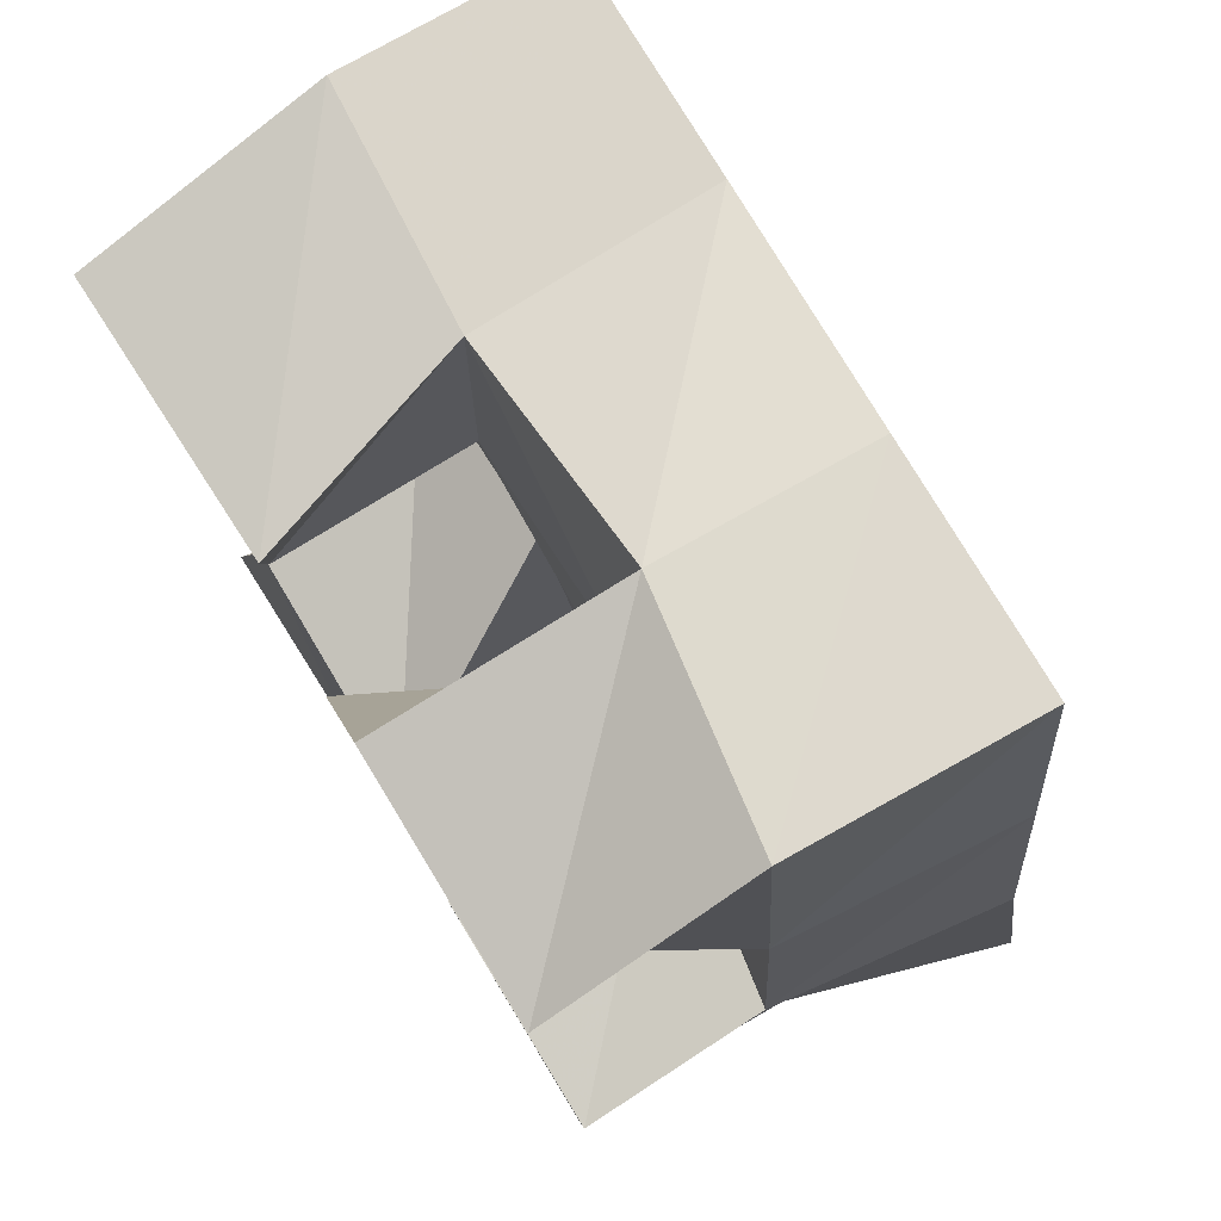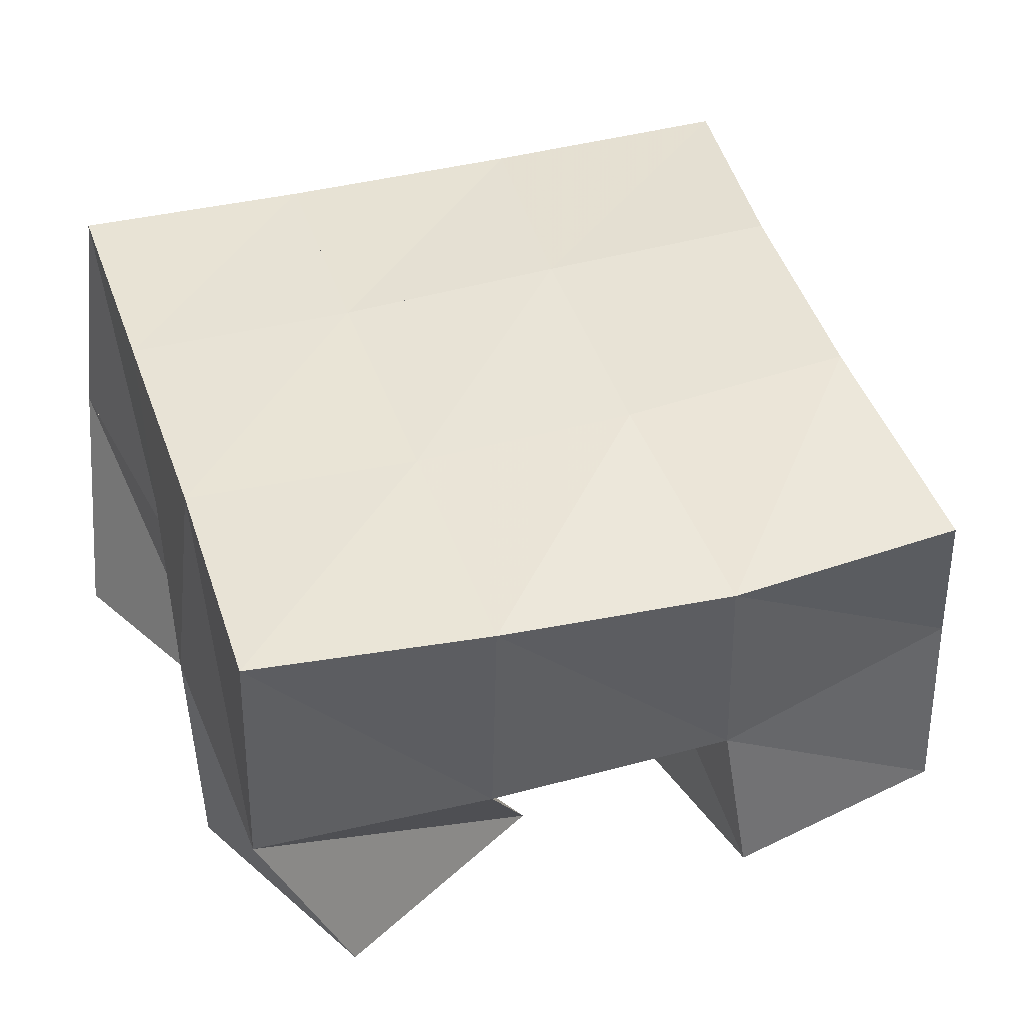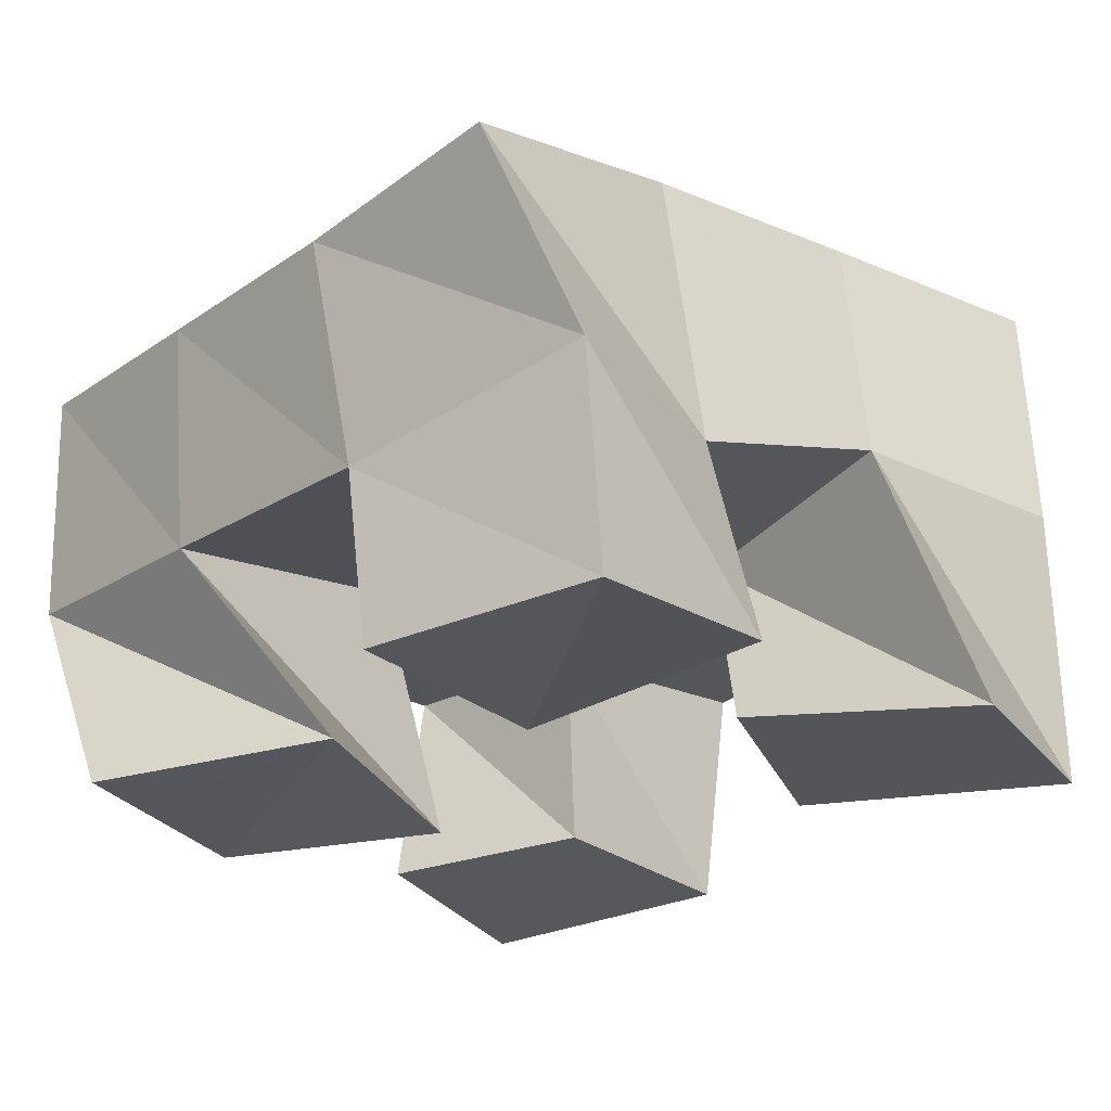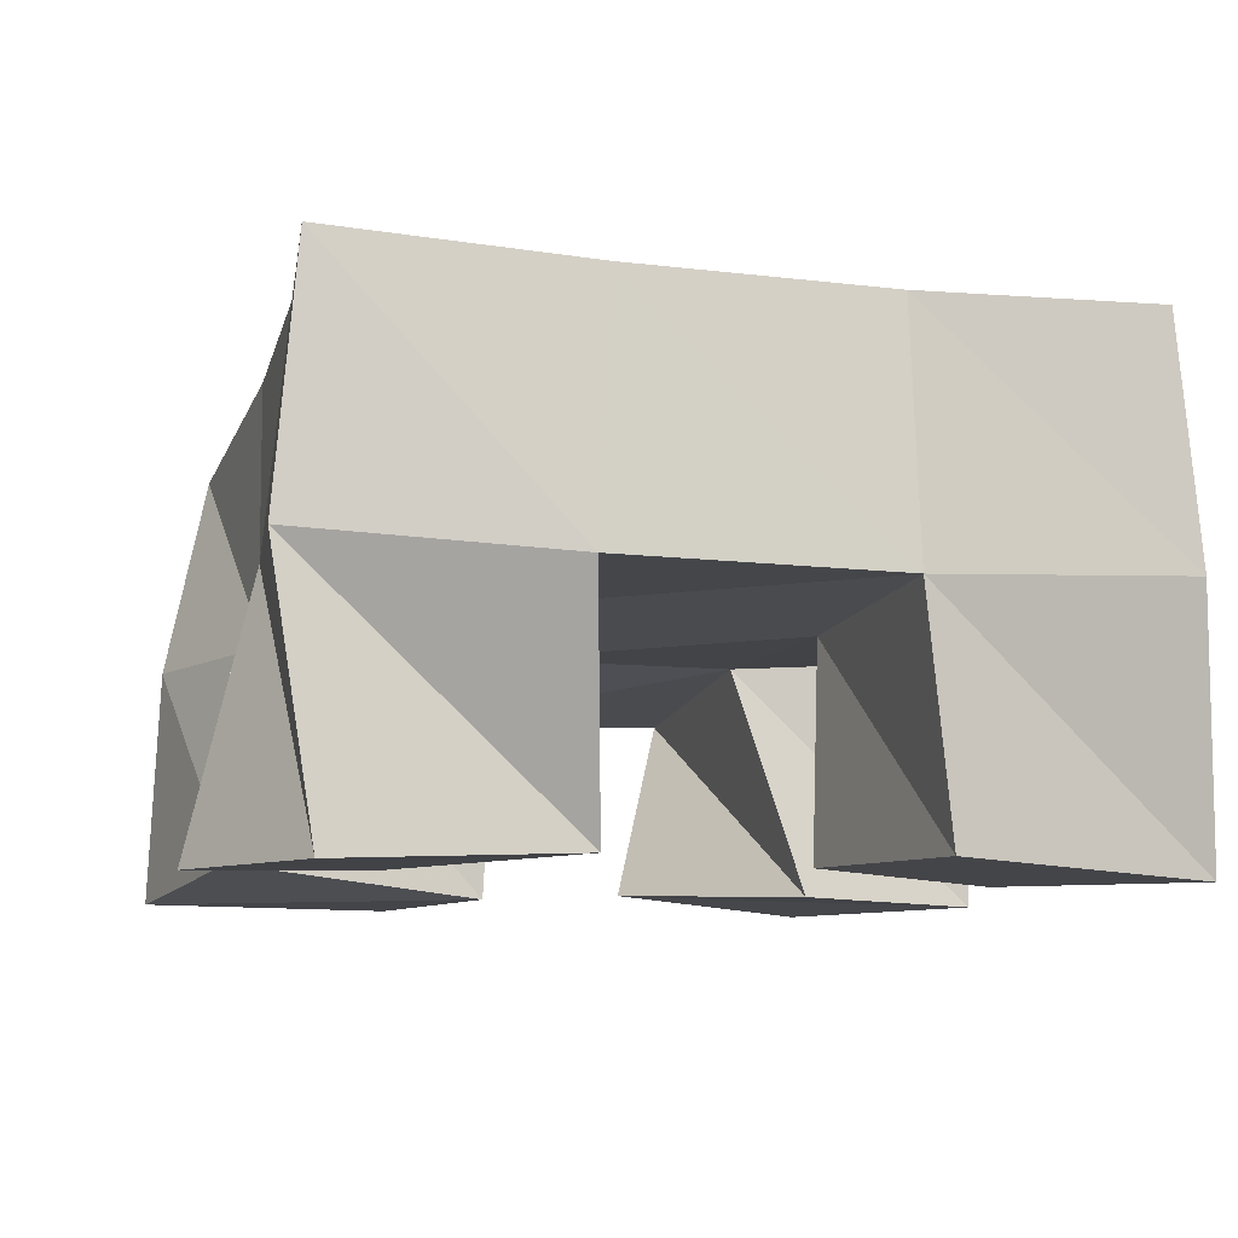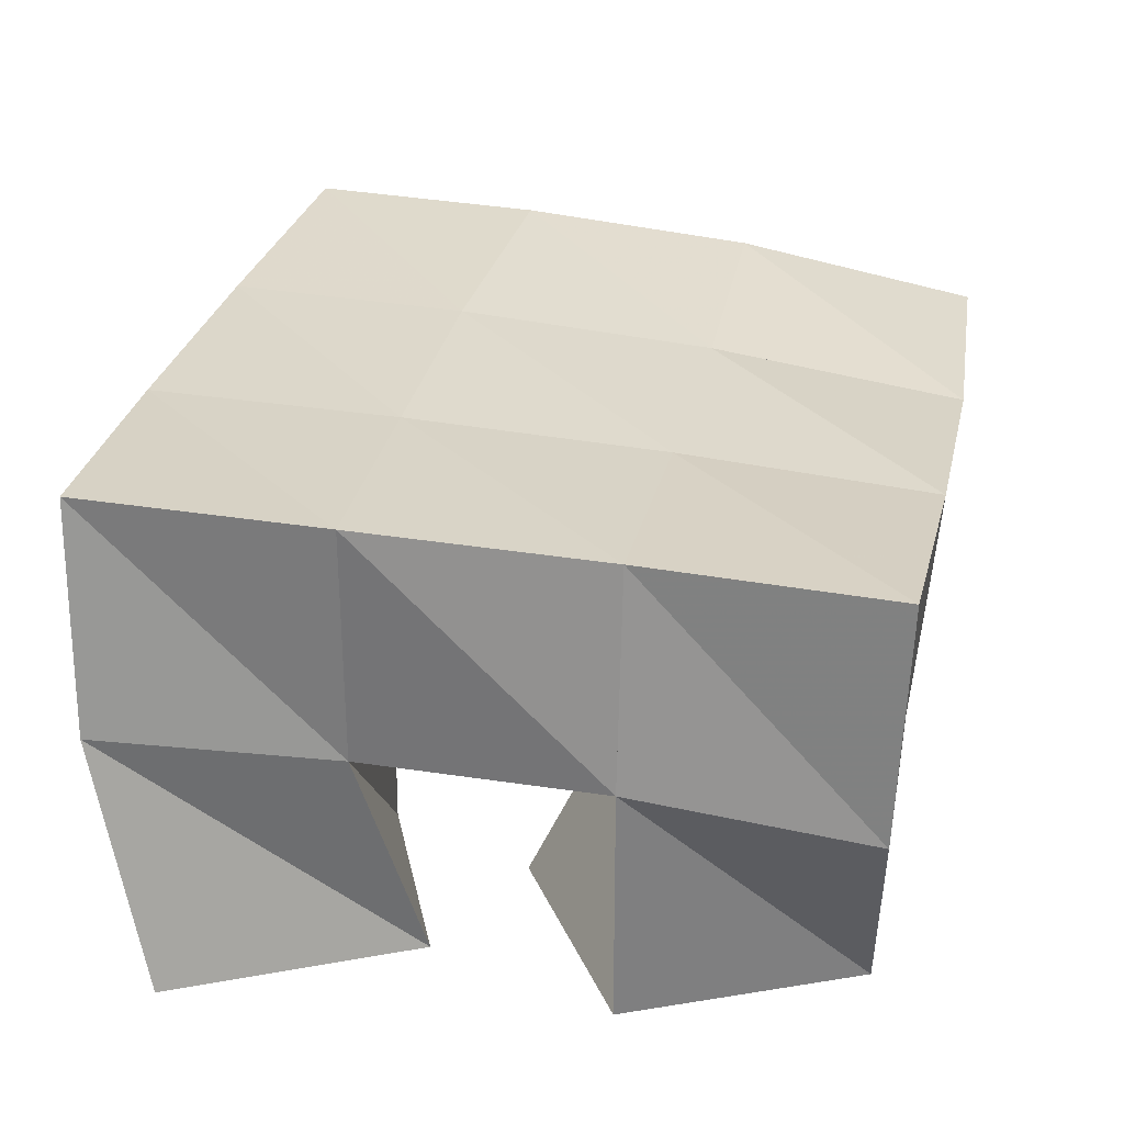
<metadata>
{"format":"obj","ext":"obj","renderer":"f3d","projection":"perspective","resolution":1024,"background":"white","views":[{"elev":78.9,"azim":58.6,"up":"+Z"},{"elev":39.1,"azim":62.0,"up":"+Y"},{"elev":-25.5,"azim":129.2,"up":"+Y"},{"elev":-9.0,"azim":-115.4,"up":"+Y"},{"elev":28.3,"azim":1.1,"up":"+Y"}]}
</metadata>
<code>
v 2.844 0.1 0.08802
v 2.856 0.1539 0.08313
v 2.889 0.1007 0.07966
v 2.9 0.1557 0.09631
v 2.859 0.1036 0.1437
v 2.839 0.1505 0.1336
v 2.909 0.1032 0.1243
v 2.885 0.1502 0.1464
v 2.902 0.1 0.2067
v 2.925 0.1465 0.2031
v 2.952 0.1024 0.1907
v 2.977 0.1407 0.2112
v 2.92 0.1 0.2543
v 2.92 0.1507 0.2561
v 2.969 0.1 0.2409
v 2.968 0.1431 0.2608
v 2.826 0.1024 0.1923
v 2.825 0.1488 0.1866
v 2.874 0.1034 0.1927
v 2.874 0.1456 0.1942
v 2.832 0.1 0.2493
v 2.82 0.1517 0.2406
v 2.884 0.1016 0.236
v 2.87 0.1481 0.2415
v 2.933 0.1052 0.1018
v 2.938 0.1468 0.1096
v 2.981 0.1 0.1003
v 2.983 0.1468 0.1029
v 2.936 0.1 0.1543
v 2.935 0.1469 0.1565
v 2.984 0.1 0.152
v 2.983 0.1389 0.1584
v 2.853 0.2037 0.08689
v 2.9 0.2041 0.1013
v 2.839 0.1995 0.136
v 2.887 0.1995 0.1489
v 2.827 0.1978 0.1857
v 2.878 0.1968 0.1954
v 2.82 0.1991 0.2348
v 2.87 0.1973 0.243
v 2.947 0.2005 0.1115
v 2.939 0.1957 0.1584
v 2.93 0.1939 0.2039
v 2.92 0.1953 0.2513
v 2.997 0.19 0.116
v 2.99 0.1871 0.1639
v 2.981 0.1896 0.2121
v 2.97 0.1931 0.2605
f 1 2 4
f 3 1 4
f 2 6 8
f 4 2 8
f 6 5 7
f 8 6 7
f 5 1 3
f 7 5 3
f 8 7 3
f 4 8 3
f 2 1 5
f 6 2 5
f 9 10 12
f 11 9 12
f 10 14 16
f 12 10 16
f 14 13 15
f 16 14 15
f 13 9 11
f 15 13 11
f 16 15 11
f 12 16 11
f 10 9 13
f 14 10 13
f 17 18 20
f 19 17 20
f 18 22 24
f 20 18 24
f 22 21 23
f 24 22 23
f 21 17 19
f 23 21 19
f 24 23 19
f 20 24 19
f 18 17 21
f 22 18 21
f 25 26 28
f 27 25 28
f 26 30 32
f 28 26 32
f 30 29 31
f 32 30 31
f 29 25 27
f 31 29 27
f 32 31 27
f 28 32 27
f 26 25 29
f 30 26 29
f 2 33 34
f 4 2 34
f 33 35 36
f 34 33 36
f 35 6 8
f 36 35 8
f 6 2 4
f 8 6 4
f 36 8 4
f 34 36 4
f 33 2 6
f 35 33 6
f 6 35 36
f 8 6 36
f 35 37 38
f 36 35 38
f 37 18 20
f 38 37 20
f 18 6 8
f 20 18 8
f 38 20 8
f 36 38 8
f 35 6 18
f 37 35 18
f 18 37 38
f 20 18 38
f 37 39 40
f 38 37 40
f 39 22 24
f 40 39 24
f 22 18 20
f 24 22 20
f 40 24 20
f 38 40 20
f 37 18 22
f 39 37 22
f 4 34 41
f 26 4 41
f 34 36 42
f 41 34 42
f 36 8 30
f 42 36 30
f 8 4 26
f 30 8 26
f 42 30 26
f 41 42 26
f 34 4 8
f 36 34 8
f 8 36 42
f 30 8 42
f 36 38 43
f 42 36 43
f 38 20 10
f 43 38 10
f 20 8 30
f 10 20 30
f 43 10 30
f 42 43 30
f 36 8 20
f 38 36 20
f 20 38 43
f 10 20 43
f 38 40 44
f 43 38 44
f 40 24 14
f 44 40 14
f 24 20 10
f 14 24 10
f 44 14 10
f 43 44 10
f 38 20 24
f 40 38 24
f 26 41 45
f 28 26 45
f 41 42 46
f 45 41 46
f 42 30 32
f 46 42 32
f 30 26 28
f 32 30 28
f 46 32 28
f 45 46 28
f 41 26 30
f 42 41 30
f 30 42 46
f 32 30 46
f 42 43 47
f 46 42 47
f 43 10 12
f 47 43 12
f 10 30 32
f 12 10 32
f 47 12 32
f 46 47 32
f 42 30 10
f 43 42 10
f 10 43 47
f 12 10 47
f 43 44 48
f 47 43 48
f 44 14 16
f 48 44 16
f 14 10 12
f 16 14 12
f 48 16 12
f 47 48 12
f 43 10 14
f 44 43 14

</code>
